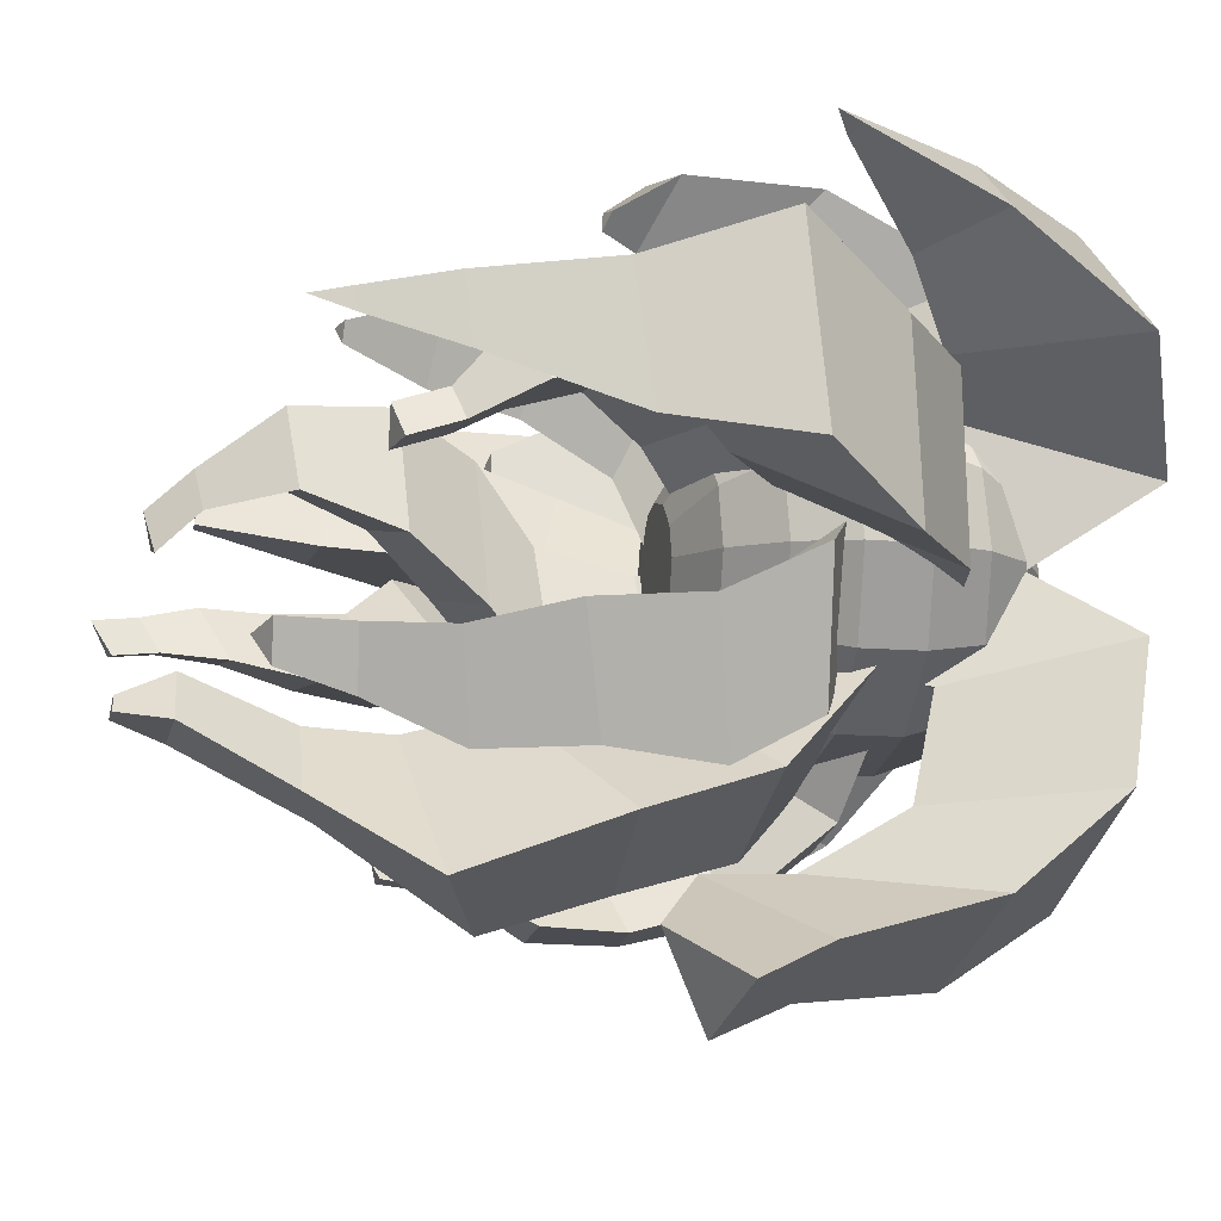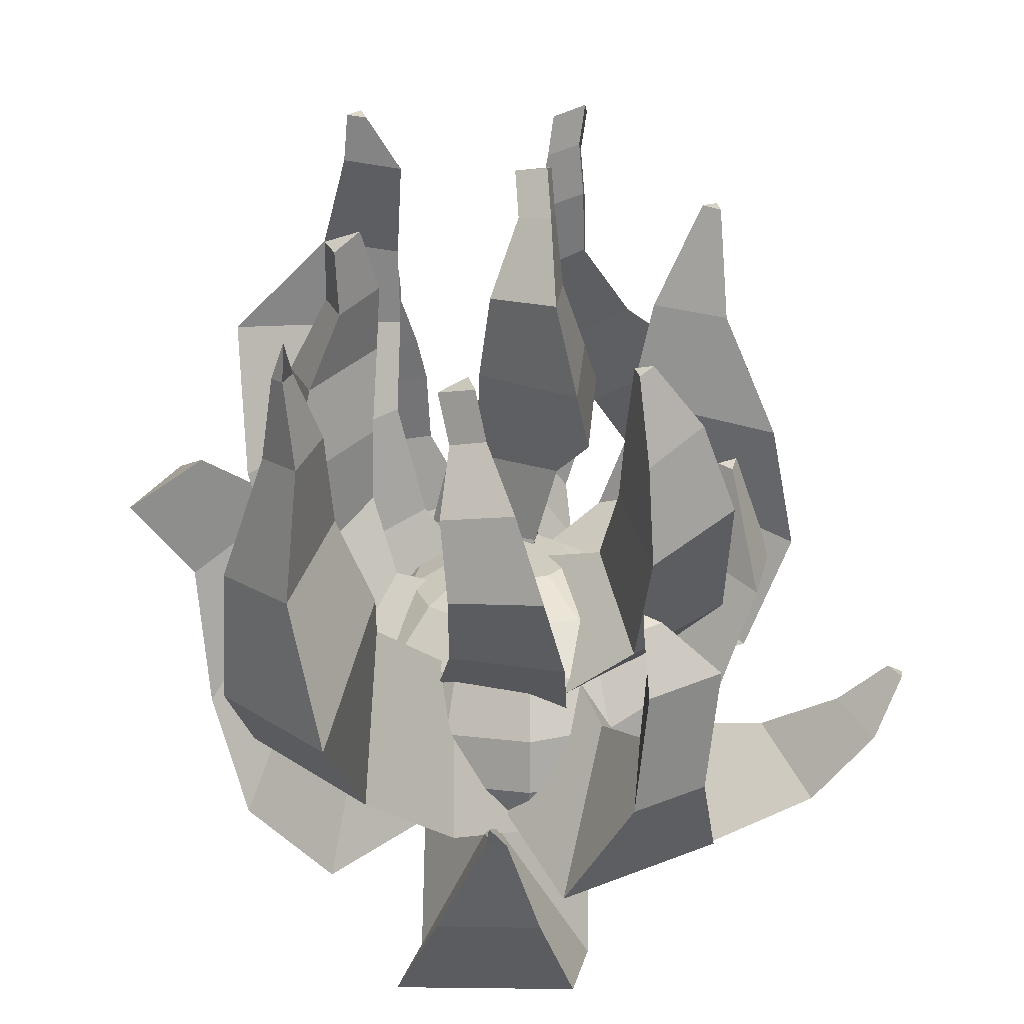
<metadata>
{"format":"obj","ext":"obj","renderer":"f3d","projection":"perspective","resolution":1024,"background":"white","views":[{"elev":-10.5,"azim":75.4,"up":"+Y"},{"elev":24.7,"azim":143.8,"up":"+Z"}]}
</metadata>
<code>
v  0.0306 -0.0139 0.0064
v  0.0341 -0.0011 0.0064
v  0.0084 -0.001 0.0105
v  0.0308 0.0117 0.0064
v  0.0214 0.0211 0.0062
v  0.0086 0.0247 0.0059
v  -0.0042 0.0213 0.0057
v  -0.0136 0.012 0.0055
v  -0.0171 -0.0009 0.0055
v  -0.0138 -0.0137 0.0055
v  -0.0045 -0.0231 0.0057
v  0.0084 -0.0266 0.006
v  0.0212 -0.0233 0.0062
v  0.0569 -0.0013 -0.0062
v  0.0503 -0.0253 -0.0063
v  0.0506 0.0229 -0.0063
v  0.0331 0.0406 -0.0066
v  0.009 0.0472 -0.0071
v  -0.0151 0.0409 -0.0076
v  -0.0329 0.0233 -0.0079
v  -0.0395 -0.0007 -0.008
v  -0.0331 -0.0249 -0.0078
v  -0.0156 -0.0426 -0.0075
v  0.0085 -0.0492 -0.007
v  0.0326 -0.0429 -0.0066
v  0.0741 -0.0014 -0.0258
v  0.0652 -0.0338 -0.0259
v  0.0655 0.0311 -0.026
v  0.0419 0.055 -0.0264
v  0.0095 0.0639 -0.0271
v  -0.023 0.0554 -0.0277
v  -0.0469 0.0318 -0.0281
v  -0.0558 -0.0007 -0.0282
v  -0.0473 -0.0332 -0.0281
v  -0.0237 -0.0571 -0.0276
v  0.0088 -0.066 -0.027
v  0.0413 -0.0575 -0.0264
v  0.0834 -0.0014 -0.0501
v  0.0733 -0.0383 -0.0503
v  0.0737 0.0355 -0.0503
v  0.0469 0.0627 -0.0508
v  0.01 0.0728 -0.0515
v  -0.027 0.0631 -0.0522
v  -0.0542 0.0363 -0.0527
v  -0.0643 -0.0006 -0.0529
v  -0.0546 -0.0376 -0.0527
v  -0.0277 -0.0648 -0.0522
v  0.0092 -0.0749 -0.0515
v  0.0461 -0.0652 -0.0508
v  0.0839 -0.0015 -0.0762
v  0.0738 -0.0383 -0.0763
v  0.0742 0.0355 -0.0764
v  0.0473 0.0627 -0.0769
v  0.0105 0.0728 -0.0776
v  -0.0265 0.0631 -0.0783
v  -0.0537 0.0362 -0.0788
v  -0.0638 -0.0006 -0.0789
v  -0.0541 -0.0376 -0.0787
v  -0.0272 -0.0648 -0.0782
v  0.0097 -0.0749 -0.0775
v  0.0466 -0.0652 -0.0768
v  0.0755 -0.0014 -0.1008
v  0.0666 -0.0339 -0.1009
v  0.0669 0.0311 -0.101
v  0.0433 0.055 -0.1014
v  0.0109 0.0639 -0.1021
v  -0.0216 0.0554 -0.1027
v  -0.0455 0.0317 -0.1031
v  -0.0544 -0.0007 -0.1032
v  -0.0459 -0.0332 -0.1031
v  -0.0223 -0.0571 -0.1026
v  0.0102 -0.066 -0.102
v  0.0427 -0.0575 -0.1014
v  0.0591 -0.0014 -0.1211
v  0.0525 -0.0254 -0.1212
v  0.0528 0.0228 -0.1212
v  0.0352 0.0405 -0.1215
v  0.0112 0.0471 -0.122
v  -0.013 0.0408 -0.1224
v  -0.0307 0.0233 -0.1228
v  -0.0373 -0.0008 -0.1229
v  -0.031 -0.025 -0.1227
v  -0.0134 -0.0427 -0.1224
v  0.0106 -0.0493 -0.1219
v  0.0348 -0.043 -0.1215
v  0.0368 -0.0012 -0.1345
v  0.0333 -0.014 -0.1346
v  0.0334 0.0116 -0.1346
v  0.0241 0.021 -0.1348
v  0.0113 0.0246 -0.135
v  -0.0016 0.0212 -0.1352
v  -0.011 0.0119 -0.1354
v  -0.0145 -0.001 -0.1355
v  -0.0111 -0.0138 -0.1354
v  -0.0018 -0.0232 -0.1352
v  0.011 -0.0267 -0.135
v  0.0238 -0.0234 -0.1347
v  0.0112 -0.0011 -0.1395
g mesh1374064128
f 1 2 3
f 2 4 3
f 4 5 3
f 5 6 3
f 6 7 3
f 7 8 3
f 8 9 3
f 9 10 3
f 10 11 3
f 11 12 3
f 12 13 3
f 13 1 3
f 14 2 1 15
f 16 4 2 14
f 17 5 4 16
f 18 6 5 17
f 19 7 6 18
f 20 8 7 19
f 21 9 8 20
f 22 10 9 21
f 23 11 10 22
f 24 12 11 23
f 25 13 12 24
f 15 1 13 25
f 26 14 15 27
f 28 16 14 26
f 29 17 16 28
f 30 18 17 29
f 31 19 18 30
f 32 20 19 31
f 33 21 20 32
f 34 22 21 33
f 35 23 22 34
f 36 24 23 35
f 37 25 24 36
f 27 15 25 37
f 38 26 27 39
f 40 28 26 38
f 41 29 28 40
f 42 30 29 41
f 43 31 30 42
f 44 32 31 43
f 45 33 32 44
f 46 34 33 45
f 47 35 34 46
f 48 36 35 47
f 49 37 36 48
f 39 27 37 49
f 50 38 39 51
f 52 40 38 50
f 53 41 40 52
f 54 42 41 53
f 55 43 42 54
f 56 44 43 55
f 57 45 44 56
f 58 46 45 57
f 59 47 46 58
f 60 48 47 59
f 61 49 48 60
f 51 39 49 61
f 62 50 51 63
f 64 52 50 62
f 65 53 52 64
f 66 54 53 65
f 67 55 54 66
f 68 56 55 67
f 69 57 56 68
f 70 58 57 69
f 71 59 58 70
f 72 60 59 71
f 73 61 60 72
f 63 51 61 73
f 74 62 63 75
f 76 64 62 74
f 77 65 64 76
f 78 66 65 77
f 79 67 66 78
f 80 68 67 79
f 81 69 68 80
f 82 70 69 81
f 83 71 70 82
f 84 72 71 83
f 85 73 72 84
f 75 63 73 85
f 86 74 75 87
f 88 76 74 86
f 89 77 76 88
f 90 78 77 89
f 91 79 78 90
f 92 80 79 91
f 93 81 80 92
f 94 82 81 93
f 95 83 82 94
f 96 84 83 95
f 97 85 84 96
f 87 75 85 97
f 98 86 87
f 98 88 86
f 98 89 88
f 98 90 89
f 98 91 90
f 98 92 91
f 98 93 92
f 98 94 93
f 98 95 94
f 98 96 95
f 98 97 96
f 98 87 97
v  -0.0462 -0.0225 -0.0813
v  -0.0971 -0.0307 -0.0584
v  -0.0712 -0.0037 -0.0107
v  -0.0333 -0.0012 -0.026
v  -0.0208 -0.0589 -0.04
v  -0.0527 -0.0588 -0.0282
v  -0.0436 -0.0196 0.2068
v  -0.0538 -0.0314 0.1993
v  -0.0366 -0.0336 0.1994
v  -0.0794 -0.0504 -0.0091
v  -0.134 -0.0308 -0.0266
v  -0.1014 0.0017 0.0128
v  -0.0874 -0.0402 0.0258
v  -0.1472 -0.0304 0.0235
v  -0.1112 0.0084 0.0531
v  -0.124 -0.0327 0.063
v  -0.064 -0.036 0.055
v  -0.0879 0.01 0.0864
v  -0.0878 -0.0413 0.0944
v  -0.0453 -0.042 0.086
v  -0.0623 -0.0094 0.1089
v  -0.0607 -0.0402 0.129
v  -0.0265 -0.0417 0.1239
v  -0.0403 -0.015 0.141
v  -0.0284 -0.0349 0.1566
v  -0.0542 -0.0326 0.1582
v  -0.0388 -0.014 0.168
v  -0.0327 -0.0325 0.1823
v  -0.0499 -0.0305 0.1826
v  -0.0396 -0.0185 0.1896
g mesh167038055
f 99 100 101 102
f 99 103 104 100
f 102 101 104 103
f 103 99 102
f 105 106 107
f 108 109 100 104
f 109 110 101 100
f 108 104 101 110
f 111 112 109 108
f 112 113 110 109
f 111 108 110 113
f 114 112 111 115
f 114 116 113 112
f 115 111 113 116
f 117 114 115 118
f 117 119 116 114
f 119 118 115 116
f 120 117 118 121
f 120 122 119 117
f 121 118 119 122
f 123 124 120 121
f 124 125 122 120
f 123 121 122 125
f 126 127 124 123
f 127 128 125 124
f 126 123 125 128
f 107 106 127 126
f 106 105 128 127
f 107 126 128 105
v  -0.0317 -0.0436 -0.0312
v  -0.0435 -0.0461 0.0114
v  -0.0029 -0.0011 0.0105
v  0.0097 -0.0004 -0.0218
v  0.0272 -0.0561 -0.0382
v  0.0154 -0.0584 0.0037
v  0.0016 0.0126 0.1934
v  -0.0098 0.0004 0.189
v  0.007 -0.0034 0.1895
v  0.011 -0.0486 0.0436
v  -0.0477 -0.0363 0.0524
v  -0.0076 0.0089 0.0479
v  0.0169 -0.0185 0.07
v  -0.0416 -0.0062 0.0805
v  -0.0022 0.039 0.0714
v  -0.0187 0.0142 0.1086
v  0.0318 0.0037 0.1023
v  0.0155 0.0531 0.1039
v  0.001 0.0235 0.1436
v  0.0348 0.0163 0.1424
v  0.0241 0.0491 0.146
v  0.0158 0.0111 0.1737
v  -0.0011 0.0147 0.1739
v  0.0105 0.0273 0.1765
g mesh1602184737
f 129 130 131 132
f 129 133 134 130
f 132 131 134 133
f 133 129 132
f 135 136 137
f 138 139 130 134
f 139 140 131 130
f 138 134 131 140
f 141 142 139 138
f 142 143 140 139
f 141 138 140 143
f 144 142 141 145
f 144 146 143 142
f 145 141 143 146
f 147 144 145 148
f 147 149 146 144
f 148 145 146 149
f 150 151 147 148
f 152 149 147 151
f 152 150 148 149
f 137 136 151 150
f 135 152 151 136
f 135 137 150 152
v  -0.0161 -0.0619 -0.0785
v  -0.0409 -0.0979 -0.0703
v  -0.0199 -0.0622 -0.026
v  0.0056 -0.0415 -0.0257
v  0.0433 -0.0516 -0.0721
v  0.0188 -0.0936 -0.0606
v  -0.0031 -0.1103 0.1084
v  -0.0065 -0.1179 0.1061
v  0.0021 -0.1168 0.106
v  0.0058 -0.1234 -0.0259
v  -0.0452 -0.1259 -0.0355
v  -0.0261 -0.0872 -0.0066
v  -0.0312 -0.1365 0.0094
v  0.003 -0.1342 0.0144
v  -0.0177 -0.1078 0.0231
v  -0.0282 -0.1361 0.0461
v  0.0062 -0.1327 0.0484
v  -0.0144 -0.1058 0.0558
v  -0.017 -0.1228 0.0712
v  0.0002 -0.1209 0.0713
v  -0.0101 -0.1075 0.0752
v  -0.0073 -0.1191 0.0944
v  0.0013 -0.1181 0.0943
v  -0.0038 -0.1115 0.0965
g mesh1190332235
f 153 154 155 156
f 153 157 158 154
f 156 155 158 157
f 157 153 156
f 159 160 161
f 162 163 154 158
f 164 155 154 163
f 162 158 155 164
f 165 163 162 166
f 165 167 164 163
f 167 166 162 164
f 168 165 166 169
f 168 170 167 165
f 169 166 167 170
f 171 168 169 172
f 171 173 170 168
f 172 169 170 173
f 174 171 172 175
f 174 176 173 171
f 175 172 173 176
f 160 174 175 161
f 176 174 160 159
f 175 176 159 161
v  0.0539 -0.0468 -0.0498
v  0.0882 -0.0648 -0.034
v  0.0577 -0.0261 0.0012
v  0.0302 -0.0096 -0.0081
v  0.066 0.0126 -0.0518
v  0.1046 -0.0065 -0.0319
v  0.0634 -0.0412 0.1628
v  0.0738 -0.0536 0.1568
v  0.0793 -0.0372 0.1574
v  0.1128 -0.0282 0.0121
v  0.0917 -0.0842 0.0025
v  0.0581 -0.044 0.0329
v  0.0901 -0.0786 0.047
v  0.109 -0.0314 0.0573
v  0.0589 -0.0419 0.0665
v  0.093 -0.0396 0.0956
v  0.078 -0.0798 0.09
v  0.0513 -0.0484 0.1033
v  0.0689 -0.062 0.1266
v  0.0775 -0.0375 0.1281
v  0.0528 -0.043 0.134
g mesh627047762
f 177 178 179 180
f 177 181 182 178
f 181 180 179 182
f 181 177 180
f 183 184 185
f 186 187 178 182
f 187 188 179 178
f 186 182 179 188
f 189 187 186 190
f 189 191 188 187
f 190 186 188 191
f 192 193 189 190
f 193 194 191 189
f 192 190 191 194
f 195 193 192 196
f 195 197 194 193
f 196 192 194 197
f 184 195 196 185
f 184 183 197 195
f 185 196 197 183
v  0.018 0.0173 -0.0029
v  0.0663 0.0165 -0.0395
v  0.077 0.0434 -0.0073
v  0.0313 0.0399 0.0172
v  0.0242 0.0596 -0.0458
v  0.0444 0.084 -0.007
v  0.0544 0.0275 0.1146
v  0.0714 0.029 0.1118
v  0.0619 0.0431 0.1154
v  0.0882 0.059 0.0292
v  0.0634 0.094 0.0349
v  0.0476 0.0547 0.0435
v  0.0659 0.0771 0.0704
v  0.0849 0.049 0.0633
v  0.0517 0.0455 0.0726
v  0.0613 0.0503 0.0938
v  0.0708 0.0364 0.0899
v  0.0538 0.0348 0.0928
g mesh2112811785
f 198 199 200 201
f 202 203 200 199
f 202 198 201 203
f 202 199 198
f 204 205 206
f 207 200 203 208
f 209 201 200 207
f 209 208 203 201
f 210 211 207 208
f 211 212 209 207
f 210 208 209 212
f 213 214 211 210
f 214 215 212 211
f 213 210 212 215
f 206 205 214 213
f 205 204 215 214
f 206 213 215 204
v  0.0333 0.0534 -0.0414
v  0.0102 0.0891 -0.0065
v  -0.0107 0.0373 0.0169
v  0.004 -0.004 0.0024
v  -0.0417 0.0334 -0.0485
v  -0.0495 0.0787 -0.0044
v  0.0048 0.0786 0.1231
v  0.0083 0.0865 0.1227
v  0 0.0855 0.1252
v  -0.0376 0.0977 0.053
v  0.013 0.1041 0.0431
v  -0.0056 0.0568 0.0539
v  0.0107 0.0971 0.0851
v  -0.0223 0.0931 0.0948
v  -0.0021 0.0653 0.0904
g mesh740134887
f 216 217 218 219
f 220 221 217 216
f 220 219 218 221
f 220 216 219
f 222 223 224
f 225 226 217 221
f 227 218 217 226
f 225 221 218 227
f 228 226 225 229
f 228 230 227 226
f 229 225 227 230
f 223 228 229 224
f 223 222 230 228
f 224 229 230 222
v  -0.0098 0.0622 -0.0644
v  -0.0478 0.078 -0.0521
v  -0.0408 0.0185 -0.0173
v  -0.0006 -0.0054 -0.0266
v  -0.0451 -0.0022 -0.0904
v  -0.0957 0.0283 -0.0585
v  -0.0684 0.0506 0.0508
v  -0.0697 0.0592 0.0505
v  -0.0763 0.0538 0.0523
v  -0.066 0.0833 -0.0014
v  -0.1056 0.0508 0.007
v  -0.0567 0.0336 0.0107
g mesh300155229
f 231 232 233 234
f 235 236 232 231
f 235 234 233 236
f 235 231 234
f 237 238 239
f 240 232 236 241
f 240 242 233 232
f 241 236 233 242
f 238 240 241 239
f 238 237 242 240
f 239 241 242 237
v  0.057 -0.0154 -0.0949
v  0.1023 -0.0142 -0.0821
v  0.0578 0.0198 -0.0279
v  0.0168 0.0203 -0.0384
v  0.0227 0.0533 -0.1088
v  0.0888 0.0625 -0.0853
v  0.1368 0.0662 -0.0491
v  0.1451 -0.0113 -0.0498
v  0.1009 0.0227 0.0046
v  0.1726 0.0127 -0.0084
v  0.1714 0.0902 -0.0004
v  0.1167 0.0467 0.034
v  0.1724 0.068 0.0578
v  0.1717 0.0167 0.0499
v  0.1312 0.04 0.0726
v  0.1622 0.0364 0.1074
v  0.1624 0.0622 0.1108
v  0.1407 0.0486 0.1153
v  0.1619 0.0457 0.1446
v  0.162 0.0543 0.1458
v  0.1545 0.0499 0.1464
v  0.1592 0.0514 0.1609
g mesh217930424
f 243 244 245 246
f 243 247 248 244
f 247 246 245 248
f 247 243 246
f 249 250 244 248
f 251 245 244 250
f 249 248 245 251
f 252 250 249 253
f 252 254 251 250
f 254 253 249 251
f 255 256 252 253
f 256 257 254 252
f 255 253 254 257
f 258 256 255 259
f 258 260 257 256
f 259 255 257 260
f 261 258 259 262
f 261 263 260 258
f 262 259 260 263
f 264 261 262
f 264 263 261
f 264 262 263
v  0.0519 0.0483 -0.0898
v  0.0595 0.1044 -0.1062
v  0.0212 0.0812 -0.0424
v  0.0171 0.0477 -0.0201
v  -0.0251 0.0588 -0.0847
v  -0.0175 0.1151 -0.101
v  0.0309 0.1205 0.0318
v  0.0362 0.1269 0.0292
v  0.0278 0.1285 0.0306
v  0.0139 0.1433 -0.0464
v  0.048 0.1379 -0.0493
v  0.0287 0.1171 -0.0294
v  0.0436 0.1406 0.0048
v  0.0097 0.1466 0.0088
v  0.0228 0.1155 0.0166
g mesh1501086520
f 265 266 267 268
f 265 269 270 266
f 269 268 267 270
f 269 265 268
f 271 272 273
f 274 275 266 270
f 275 276 267 266
f 274 270 267 276
f 277 275 274 278
f 277 279 276 275
f 278 274 276 279
f 273 272 277 278
f 272 271 279 277
f 273 278 279 271
v  -0.0409 0.04 -0.0523
v  -0.0775 0.0634 -0.0395
v  -0.0411 0.0053 -0.0024
v  -0.0065 -0.0174 -0.0124
v  -0.0584 -0.0344 -0.068
v  -0.1136 -0.0049 -0.0291
v  -0.0758 0.0253 0.1657
v  -0.0802 0.0327 0.1646
v  -0.0844 0.0251 0.165
v  -0.0956 0.0729 0.012
v  -0.129 0.014 0.0267
v  -0.06 0.017 0.0321
v  -0.0837 0.0704 0.0687
v  -0.1171 0.0104 0.0785
v  -0.0479 0.0113 0.0741
v  -0.075 0.0452 0.1182
v  -0.0918 0.0149 0.1198
v  -0.0572 0.0155 0.1195
g mesh1762201146
f 280 281 282 283
f 280 284 285 281
f 284 283 282 285
f 284 280 283
f 286 287 288
f 289 281 285 290
f 291 282 281 289
f 291 290 285 282
f 292 289 290 293
f 292 294 291 289
f 293 290 291 294
f 295 292 293 296
f 295 297 294 292
f 296 293 294 297
f 287 295 296 288
f 286 297 295 287
f 286 288 296 297
v  -0.0039 -0.0712 -0.0609
v  0.0116 -0.1086 -0.0246
v  0.0282 -0.0457 0.0184
v  0.0158 -0.0153 -0.0103
v  0.0648 -0.0349 -0.0677
v  0.085 -0.0828 -0.0199
v  0.0458 -0.0611 0.2064
v  0.043 -0.0693 0.2074
v  0.0515 -0.0676 0.2071
v  0.0177 -0.1223 0.0242
v  0.0918 -0.0999 0.0337
v  0.0341 -0.0587 0.0661
v  0.0804 -0.1229 0.0975
v  0.0079 -0.1372 0.0727
v  0.0253 -0.0682 0.1046
v  0.0172 -0.0992 0.1333
v  0.05 -0.0923 0.142
v  0.027 -0.0665 0.1394
v  0.0271 -0.0747 0.1862
v  0.0525 -0.0695 0.1862
v  0.0353 -0.0502 0.1838
g mesh702594773
f 298 299 300 301
f 298 302 303 299
f 302 301 300 303
f 302 298 301
f 304 305 306
f 307 299 303 308
f 307 309 300 299
f 308 303 300 309
f 310 311 307 308
f 311 312 309 307
f 310 308 309 312
f 313 311 310 314
f 313 315 312 311
f 314 310 312 315
f 316 313 314 317
f 316 318 315 313
f 317 314 315 318
f 305 316 317 306
f 304 318 316 305
f 304 306 317 318
v  -0.0285 -0.0522 -0.0268
v  -0.0474 -0.0093 -0.0891
v  -0.0642 -0.0726 -0.0736
v  -0.0502 -0.0855 -0.0447
v  0.0096 -0.0623 -0.0941
v  -0.0383 -0.0955 -0.0757
v  -0.0911 -0.1099 0.0352
v  -0.1106 -0.1103 0.0179
v  -0.0922 -0.1286 0.0171
v  -0.0675 -0.1135 -0.0475
v  -0.0934 -0.0906 -0.0454
v  -0.0738 -0.0971 -0.0177
v  -0.0786 -0.119 -0.0238
v  -0.0979 -0.1016 -0.0223
v  -0.0818 -0.1049 -0.0021
v  -0.0902 -0.1207 0.0002
v  -0.1086 -0.1023 0.001
v  -0.0901 -0.1031 0.0193
g mesh1836525285
f 319 320 321 322
f 323 324 321 320
f 319 322 324 323
f 323 320 319
f 325 326 327
f 328 329 321 324
f 329 330 322 321
f 328 324 322 330
f 331 332 329 328
f 332 333 330 329
f 331 328 330 333
f 334 335 332 331
f 335 336 333 332
f 334 331 333 336
f 326 335 334 327
f 326 325 336 335
f 327 334 336 325
v  -0.004 -0.0527 -0.1112
v  0.0296 -0.0762 -0.1464
v  0.0645 -0.0496 -0.082
v  0.0396 -0.0375 -0.0484
v  0.0541 -0.0009 -0.1157
v  0.0942 -0.0329 -0.1521
v  0.0947 -0.1388 0.0279
v  0.0859 -0.1768 0.009
v  0.1247 -0.1584 0.0035
v  0.1066 -0.0888 -0.1397
v  0.0391 -0.1275 -0.1347
v  0.0692 -0.0932 -0.0715
v  0.1033 -0.1262 -0.0952
v  0.0312 -0.1557 -0.0934
v  0.0589 -0.1169 -0.0317
v  0.0997 -0.143 -0.0328
v  0.0419 -0.1612 -0.0347
v  0.0588 -0.118 0.0043
g mesh813435182
f 337 338 339 340
f 341 342 338 337
f 341 340 339 342
f 341 337 340
f 343 344 345
f 346 347 338 342
f 348 339 338 347
f 346 342 339 348
f 349 350 347 346
f 350 351 348 347
f 349 346 348 351
f 352 353 350 349
f 353 354 351 350
f 352 349 351 354
f 344 353 352 345
f 344 343 354 353
f 343 345 352 354
v  -0.0428 -0.0231 -0.039
v  -0.0435 0.0215 -0.1029
v  -0.098 0.0033 -0.0945
v  -0.0802 -0.0336 -0.0283
v  -0.0115 -0.0495 -0.1053
v  -0.0658 -0.0676 -0.0969
v  -0.1338 -0.0892 0.0316
v  -0.1511 -0.0905 0.0314
v  -0.1413 -0.1035 0.0254
v  -0.1502 -0.0272 -0.0818
v  -0.1149 -0.0966 -0.0848
v  -0.1107 -0.0535 -0.02
v  -0.1723 -0.0622 -0.0271
v  -0.1469 -0.1074 -0.0306
v  -0.1272 -0.0687 -0.0021
g mesh1012330263
f 355 356 357 358
f 356 359 360 357
f 355 358 360 359
f 359 356 355
f 361 362 363
f 364 357 360 365
f 364 366 358 357
f 366 365 360 358
f 367 364 365 368
f 367 369 366 364
f 368 365 366 369
f 362 367 368 363
f 362 361 369 367
f 363 368 369 361
v  0.058 -0.0056 -0.1183
v  0.0826 0.0262 -0.1664
v  0.0567 0.0495 -0.0967
v  0.0584 0.0486 -0.0623
v  -0.0011 0.0448 -0.1124
v  0.0257 0.0792 -0.1617
v  0.067 0.1216 -0.1411
v  0.1251 0.0698 -0.1454
v  0.0769 0.0693 -0.0841
v  0.1301 0.1092 -0.0897
v  0.0953 0.135 -0.0904
v  0.0957 0.0999 -0.065
v  0.1245 0.1368 -0.0376
v  0.1173 0.1415 -0.0384
v  0.117 0.1339 -0.0343
v  0.1257 0.1409 -0.0279
g mesh1746021426
f 370 371 372 373
f 370 374 375 371
f 374 373 372 375
f 374 370 373
f 376 377 371 375
f 377 378 372 371
f 376 375 372 378
f 379 377 376 380
f 379 381 378 377
f 380 376 378 381
f 382 379 380 383
f 382 384 381 379
f 383 380 381 384
f 385 382 383
f 385 384 382
f 385 383 384
v  0.0159 0.0534 -0.1045
v  -0.036 0.0831 -0.1264
v  -0.046 0.0448 -0.0805
v  -0.0337 0.0448 -0.045
v  -0.0382 -0.0028 -0.1065
v  -0.0837 0.0456 -0.1279
v  -0.1133 0.1225 -0.0369
v  -0.1146 0.1307 -0.0394
v  -0.1205 0.1246 -0.0413
v  -0.0793 0.1127 -0.1005
v  -0.1131 0.0857 -0.1017
v  -0.079 0.0764 -0.0768
v  -0.1195 0.1125 -0.0702
v  -0.1004 0.1299 -0.0671
v  -0.0983 0.1063 -0.0565
g mesh1624860735
f 386 387 388 389
f 390 391 387 386
f 388 391 390 389
f 390 386 389
f 392 393 394
f 395 387 391 396
f 397 388 387 395
f 397 396 391 388
f 398 399 395 396
f 400 397 395 399
f 400 398 396 397
f 394 393 399 398
f 392 400 399 393
f 394 398 400 392

</code>
